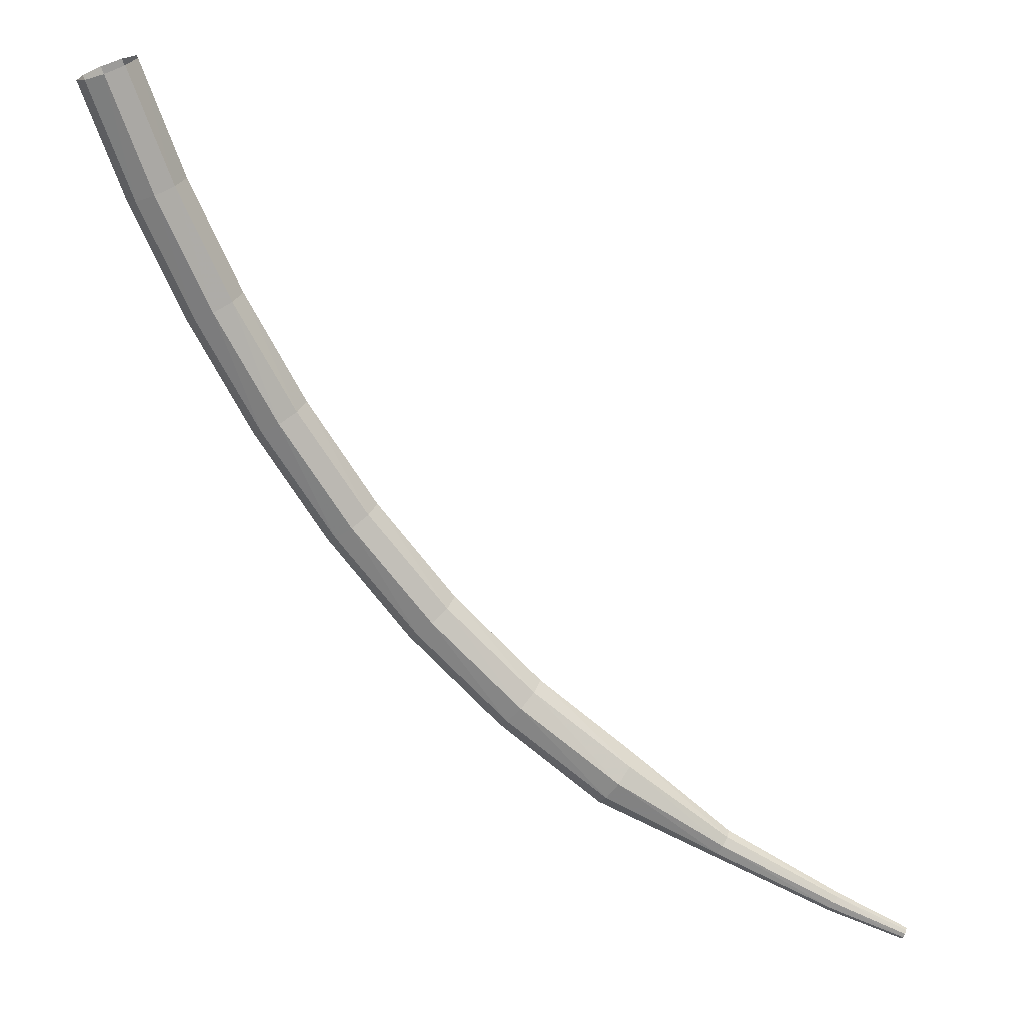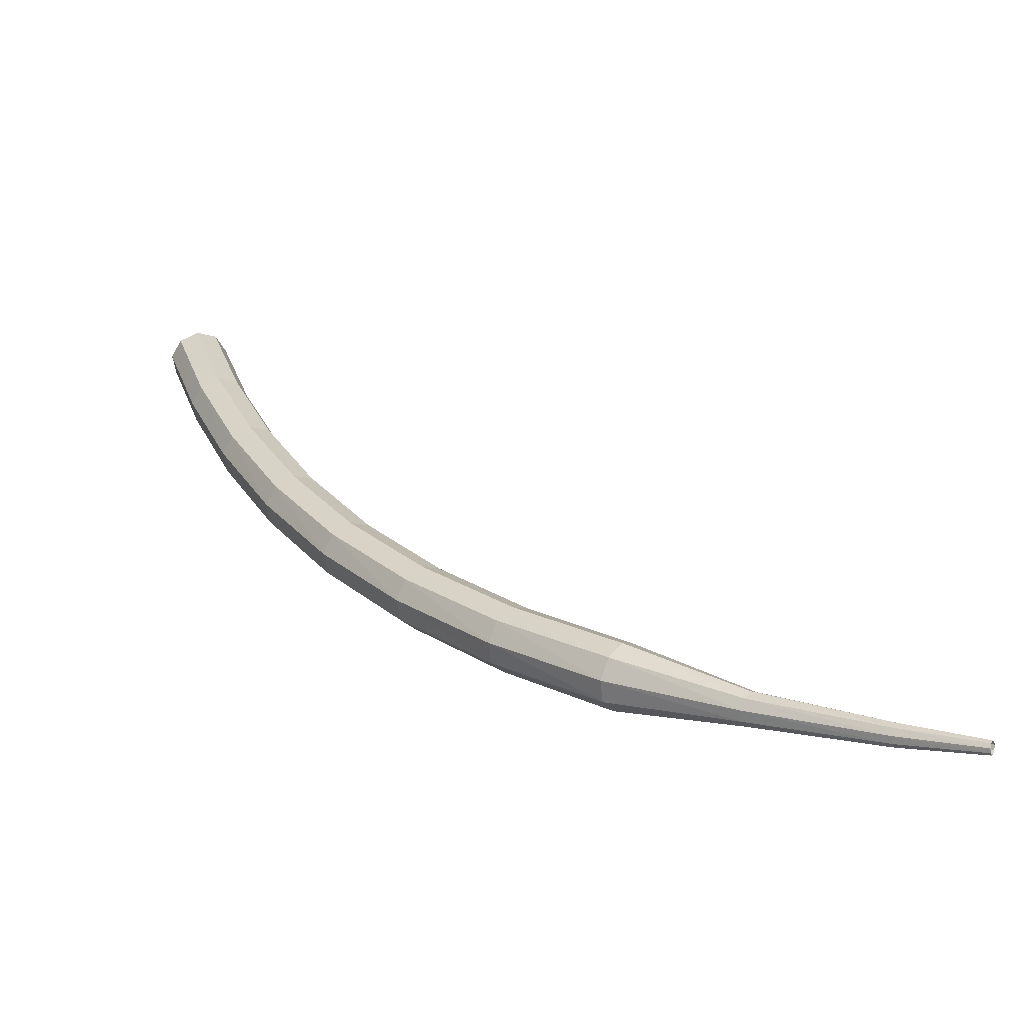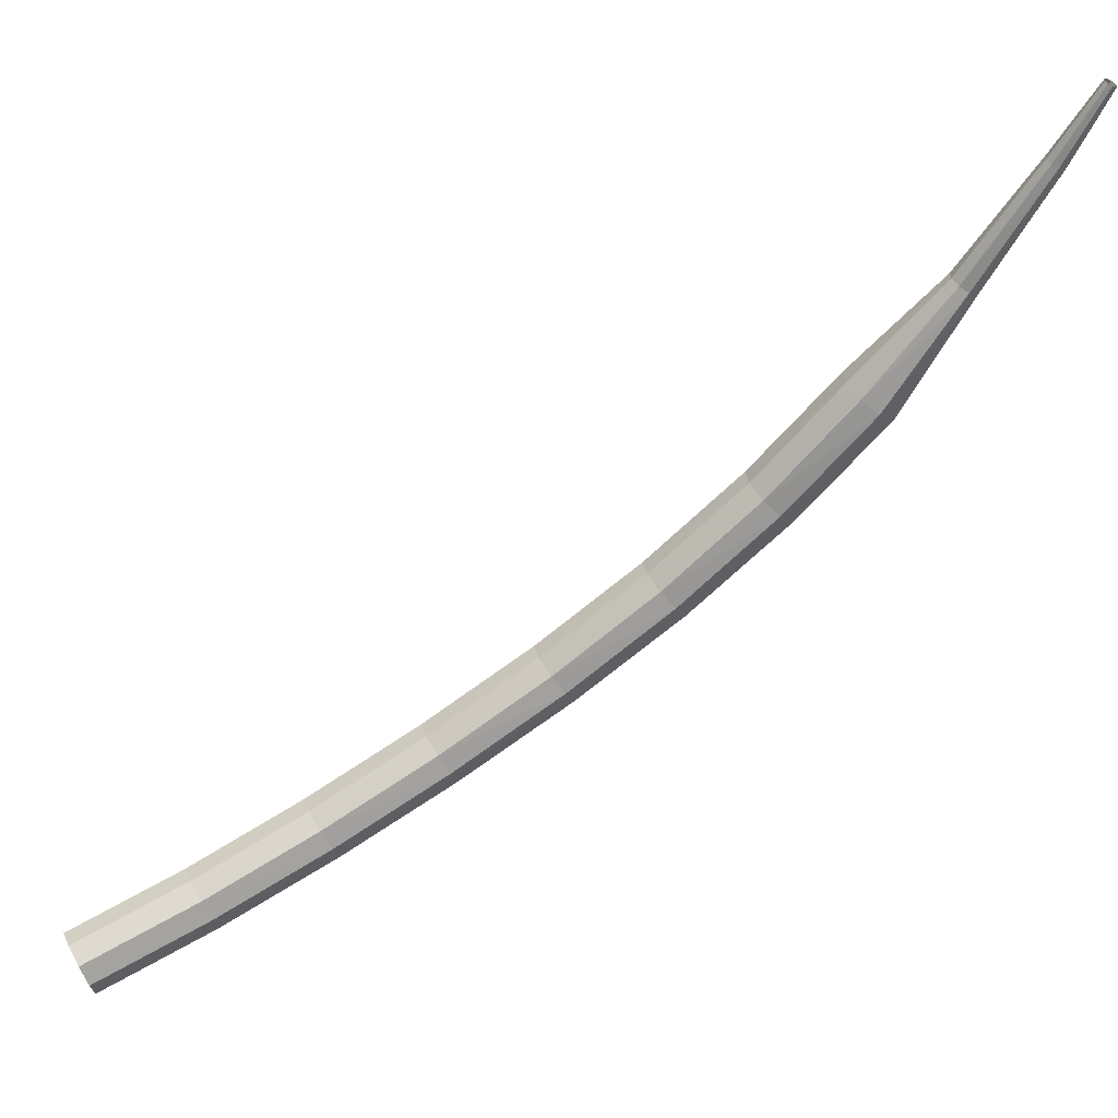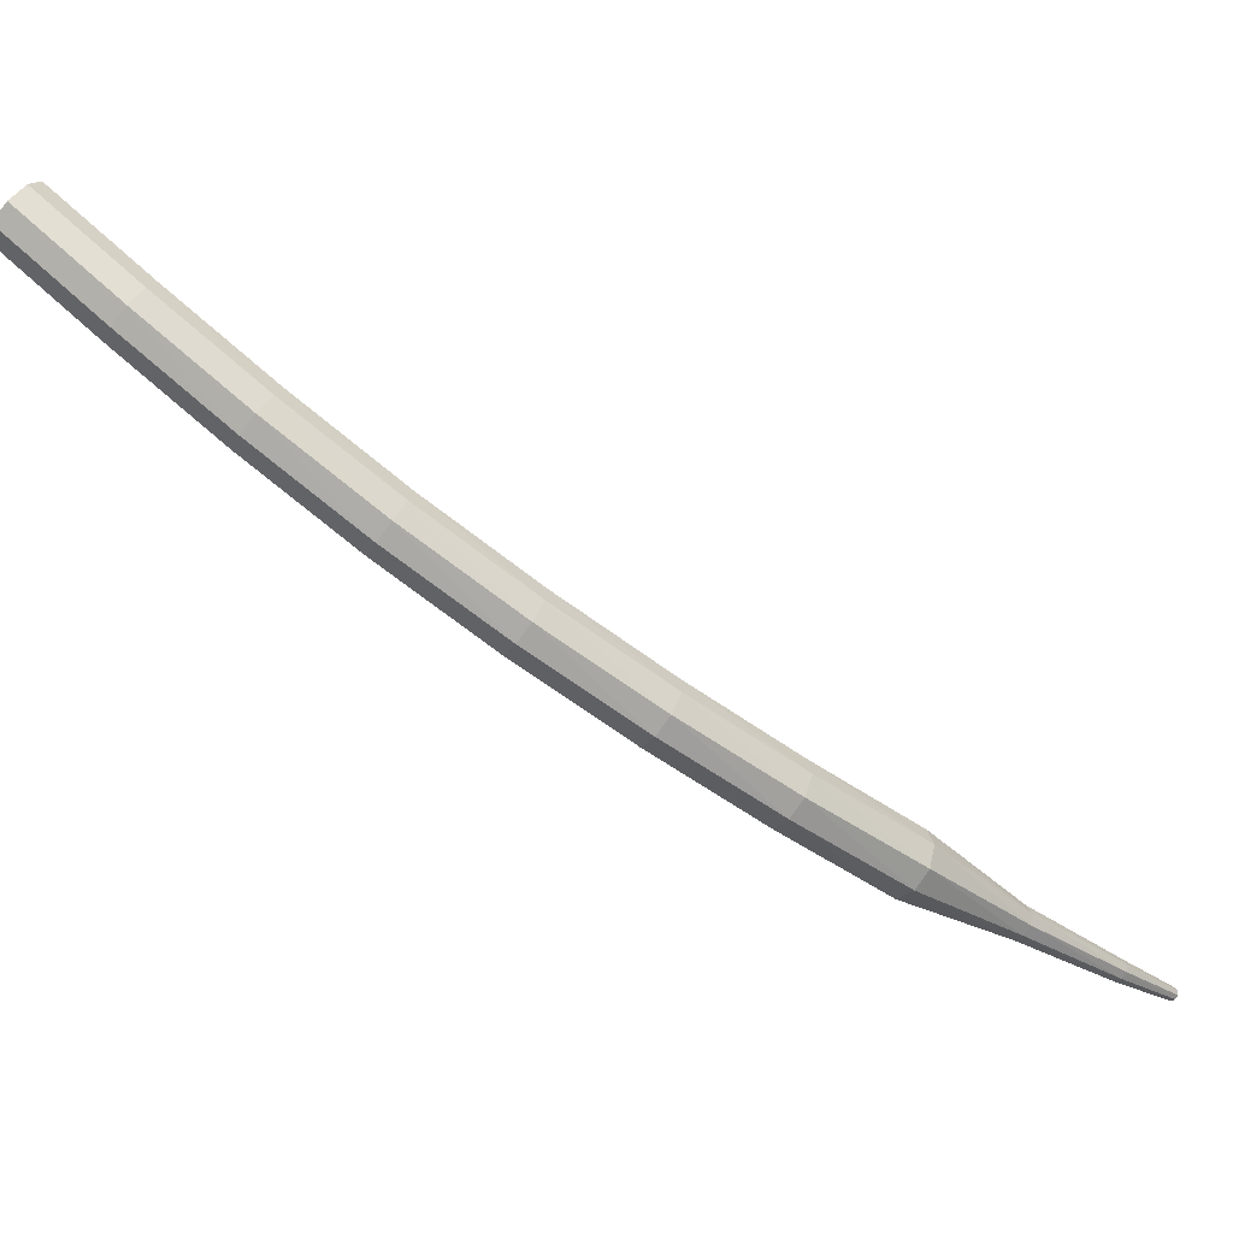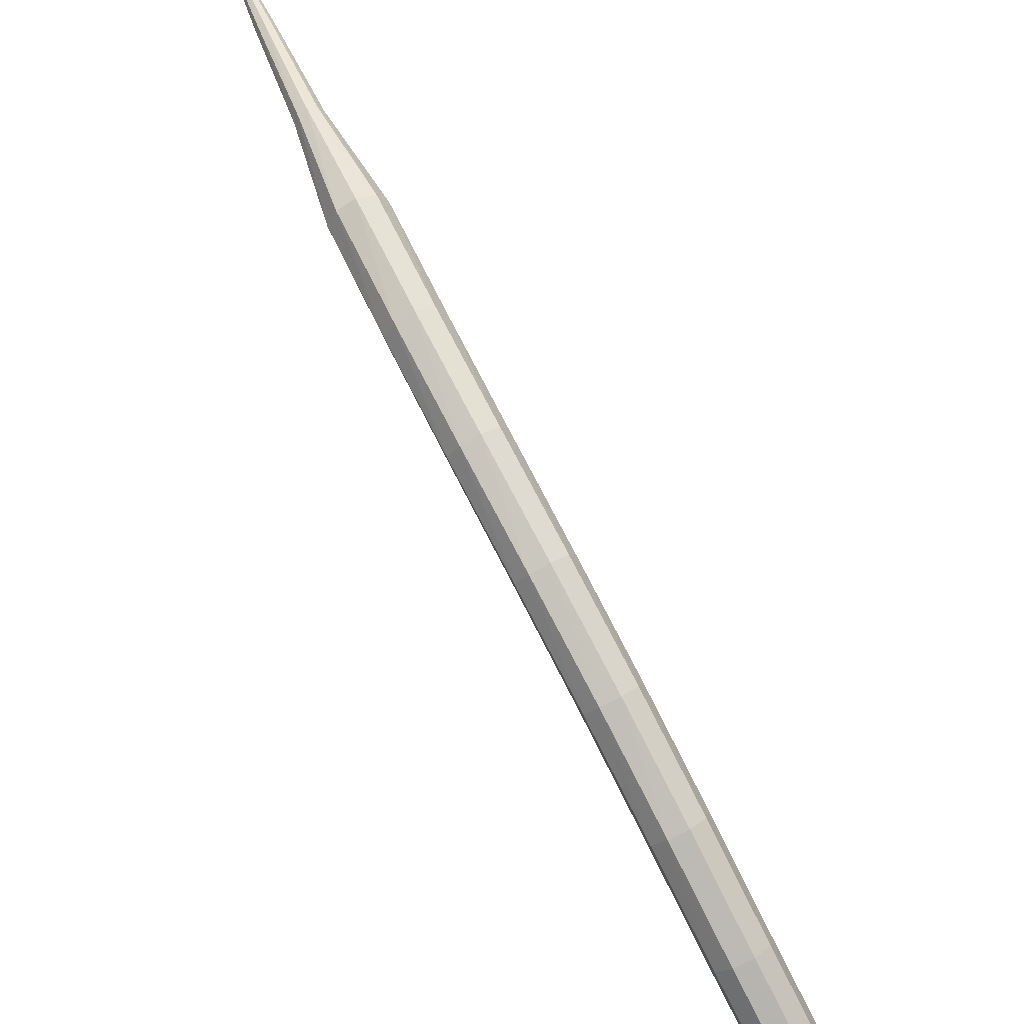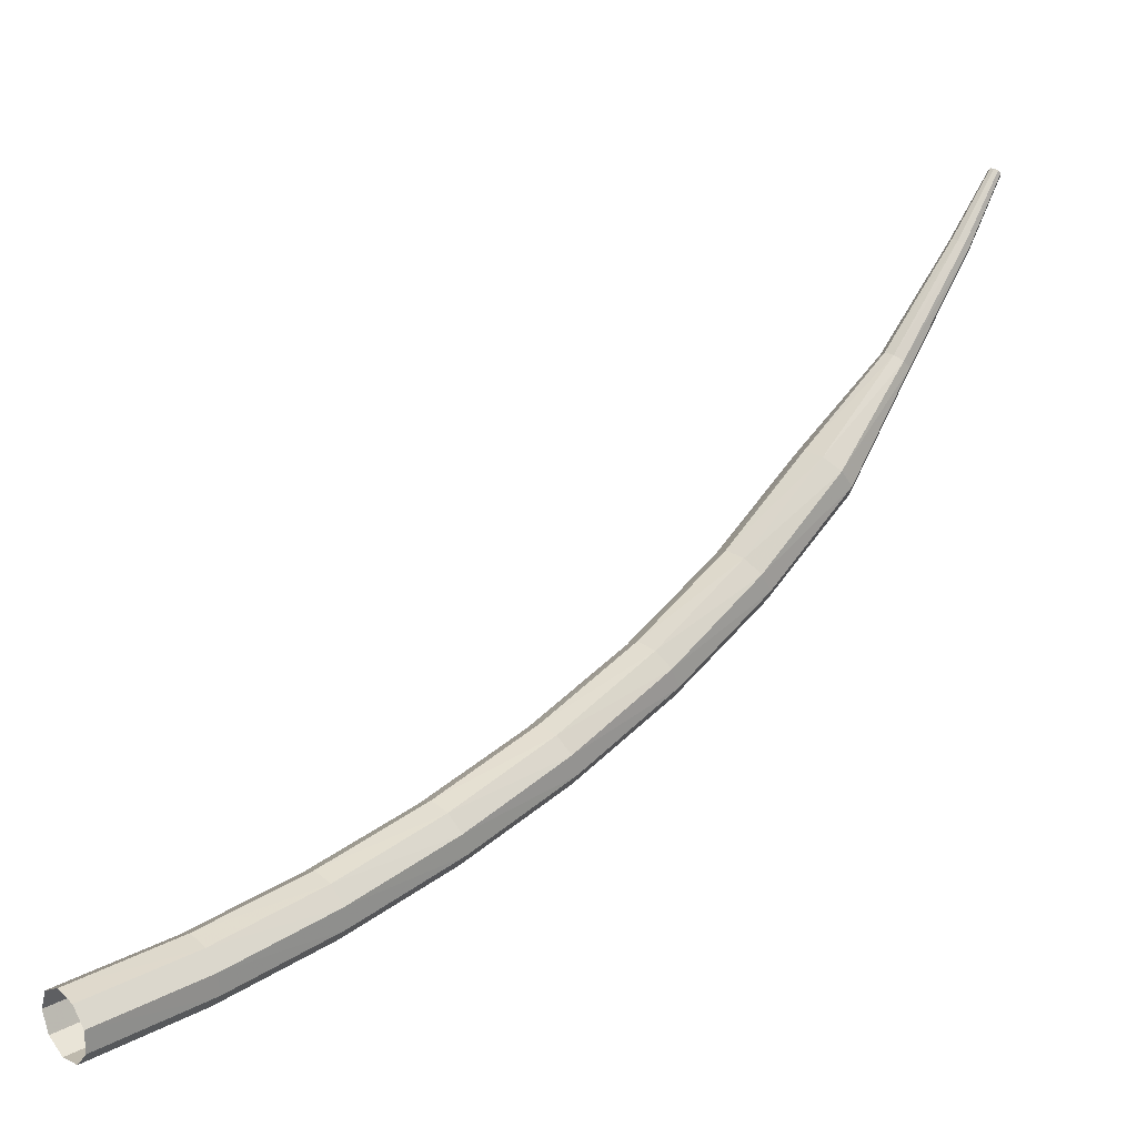
<metadata>
{"format":"obj","ext":"obj","renderer":"f3d","projection":"perspective","resolution":1024,"background":"white","views":[{"elev":67.0,"azim":-93.8,"up":"+Y"},{"elev":-13.7,"azim":-90.9,"up":"+Y"},{"elev":36.4,"azim":-160.1,"up":"+Z"},{"elev":-12.5,"azim":-160.2,"up":"+Y"},{"elev":-61.0,"azim":-18.5,"up":"+Z"},{"elev":-1.8,"azim":-175.0,"up":"+Z"}]}
</metadata>
<code>
g tube1
v 123.6 125.4 102.1
v 123.7 125 101.3
v 124.1 124.4 100.9
v 124.7 123.8 101
v 125.2 123.5 101.6
v 125.4 123.7 102.5
v 125.1 124.2 103.1
v 124.6 124.8 103.2
v 124 125.3 102.8
v 123.6 125.4 102.1
v 120.3 122.2 103.4
v 120.3 121.8 102.7
v 120.7 121.1 102.3
v 121.3 120.6 102.4
v 121.8 120.3 103
v 122 120.5 103.9
v 121.8 121 104.5
v 121.2 121.7 104.6
v 120.6 122.1 104.2
v 120.3 122.2 103.4
v 116.8 119 105.2
v 116.8 118.6 104.5
v 117.2 117.9 104.1
v 117.8 117.3 104.2
v 118.4 117.1 104.8
v 118.6 117.3 105.6
v 118.4 117.9 106.2
v 117.9 118.6 106.4
v 117.3 119 106
v 116.8 119 105.2
v 113.4 116 107.4
v 113.3 115.5 106.6
v 113.7 114.8 106.3
v 114.3 114.2 106.4
v 114.8 114 107
v 115.1 114.3 107.7
v 115 114.9 108.3
v 114.5 115.6 108.5
v 113.9 116 108.1
v 113.4 116 107.4
v 110 113.2 109.9
v 109.9 112.7 109.2
v 110.2 112 108.8
v 110.7 111.4 109
v 111.4 111.2 109.5
v 111.7 111.5 110.2
v 111.7 112.1 110.8
v 111.2 112.8 110.9
v 110.6 113.3 110.6
v 110 113.2 109.9
v 106.8 110.8 112.8
v 106.5 110.2 112.2
v 106.8 109.5 111.8
v 107.3 108.8 111.9
v 108 108.6 112.5
v 108.4 109 113.1
v 108.4 109.6 113.6
v 108 110.4 113.8
v 107.3 110.8 113.4
v 106.8 110.8 112.8
v 103.7 108.6 116.1
v 103.4 108 115.5
v 103.6 107.3 115.2
v 104.1 106.6 115.3
v 104.8 106.4 115.8
v 105.3 106.8 116.4
v 105.4 107.5 116.9
v 105 108.2 117
v 104.3 108.7 116.7
v 103.7 108.6 116.1
v 100.9 106.8 119.9
v 100.5 106.2 119.4
v 100.6 105.4 119.1
v 101.1 104.7 119.2
v 101.9 104.5 119.6
v 102.4 104.9 120.1
v 102.6 105.6 120.6
v 102.2 106.4 120.7
v 101.5 106.8 120.4
v 100.9 106.8 119.9
v 98.57 104.7 124
v 98.35 104.4 123.8
v 98.37 104 123.7
v 98.63 103.7 123.7
v 99 103.6 123.9
v 99.31 103.7 124.2
v 99.41 104.1 124.3
v 99.27 104.5 124.4
v 98.93 104.7 124.3
v 98.57 104.7 124
v 96.26 103.3 128.5
v 96.09 103.1 128.4
v 96.09 102.8 128.3
v 96.25 102.6 128.4
v 96.5 102.5 128.5
v 96.72 102.6 128.6
v 96.81 102.9 128.7
v 96.73 103.1 128.7
v 96.51 103.3 128.7
v 96.26 103.3 128.5
v 94.97 102.5 131.4
v 94.86 102.4 131.3
v 94.85 102.3 131.3
v 94.94 102.1 131.3
v 95.09 102.1 131.3
v 95.23 102.1 131.4
v 95.29 102.3 131.5
v 95.25 102.4 131.5
v 95.12 102.5 131.5
v 94.97 102.5 131.4
f 1 2 12
f 12 11 1
f 2 3 13
f 13 12 2
f 3 4 14
f 14 13 3
f 4 5 15
f 15 14 4
f 5 6 16
f 16 15 5
f 6 7 17
f 17 16 6
f 7 8 18
f 18 17 7
f 8 9 19
f 19 18 8
f 9 10 20
f 20 19 9
f 11 12 22
f 22 21 11
f 12 13 23
f 23 22 12
f 13 14 24
f 24 23 13
f 14 15 25
f 25 24 14
f 15 16 26
f 26 25 15
f 16 17 27
f 27 26 16
f 17 18 28
f 28 27 17
f 18 19 29
f 29 28 18
f 19 20 30
f 30 29 19
f 21 22 32
f 32 31 21
f 22 23 33
f 33 32 22
f 23 24 34
f 34 33 23
f 24 25 35
f 35 34 24
f 25 26 36
f 36 35 25
f 26 27 37
f 37 36 26
f 27 28 38
f 38 37 27
f 28 29 39
f 39 38 28
f 29 30 40
f 40 39 29
f 31 32 42
f 42 41 31
f 32 33 43
f 43 42 32
f 33 34 44
f 44 43 33
f 34 35 45
f 45 44 34
f 35 36 46
f 46 45 35
f 36 37 47
f 47 46 36
f 37 38 48
f 48 47 37
f 38 39 49
f 49 48 38
f 39 40 50
f 50 49 39
f 41 42 52
f 52 51 41
f 42 43 53
f 53 52 42
f 43 44 54
f 54 53 43
f 44 45 55
f 55 54 44
f 45 46 56
f 56 55 45
f 46 47 57
f 57 56 46
f 47 48 58
f 58 57 47
f 48 49 59
f 59 58 48
f 49 50 60
f 60 59 49
f 51 52 62
f 62 61 51
f 52 53 63
f 63 62 52
f 53 54 64
f 64 63 53
f 54 55 65
f 65 64 54
f 55 56 66
f 66 65 55
f 56 57 67
f 67 66 56
f 57 58 68
f 68 67 57
f 58 59 69
f 69 68 58
f 59 60 70
f 70 69 59
f 61 62 72
f 72 71 61
f 62 63 73
f 73 72 62
f 63 64 74
f 74 73 63
f 64 65 75
f 75 74 64
f 65 66 76
f 76 75 65
f 66 67 77
f 77 76 66
f 67 68 78
f 78 77 67
f 68 69 79
f 79 78 68
f 69 70 80
f 80 79 69
f 71 72 82
f 82 81 71
f 72 73 83
f 83 82 72
f 73 74 84
f 84 83 73
f 74 75 85
f 85 84 74
f 75 76 86
f 86 85 75
f 76 77 87
f 87 86 76
f 77 78 88
f 88 87 77
f 78 79 89
f 89 88 78
f 79 80 90
f 90 89 79
f 81 82 92
f 92 91 81
f 82 83 93
f 93 92 82
f 83 84 94
f 94 93 83
f 84 85 95
f 95 94 84
f 85 86 96
f 96 95 85
f 86 87 97
f 97 96 86
f 87 88 98
f 98 97 87
f 88 89 99
f 99 98 88
f 89 90 100
f 100 99 89
f 91 92 102
f 102 101 91
f 92 93 103
f 103 102 92
f 93 94 104
f 104 103 93
f 94 95 105
f 105 104 94
f 95 96 106
f 106 105 95
f 96 97 107
f 107 106 96
f 97 98 108
f 108 107 97
f 98 99 109
f 109 108 98
f 99 100 110
f 110 109 99
g

</code>
